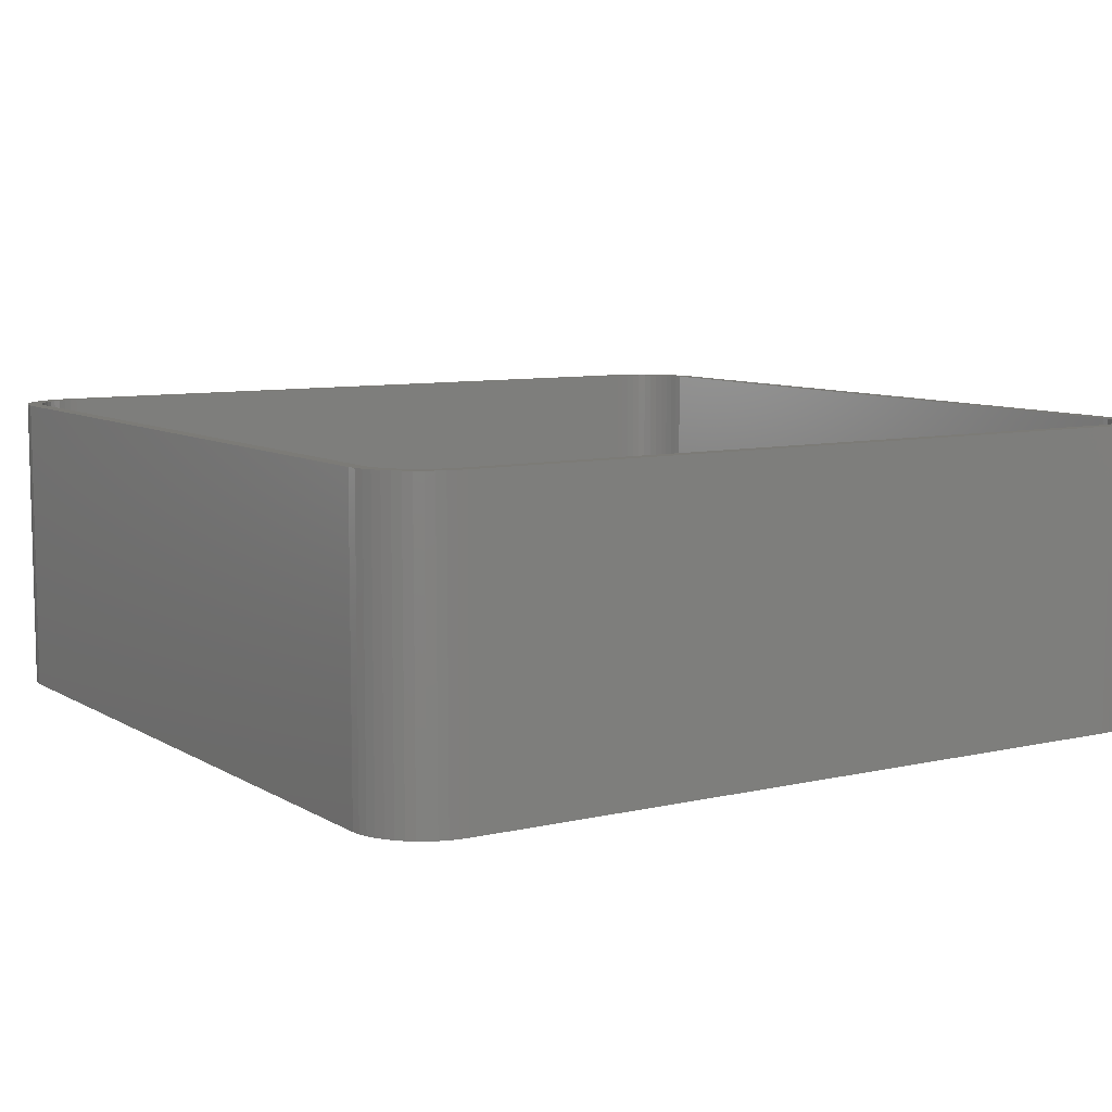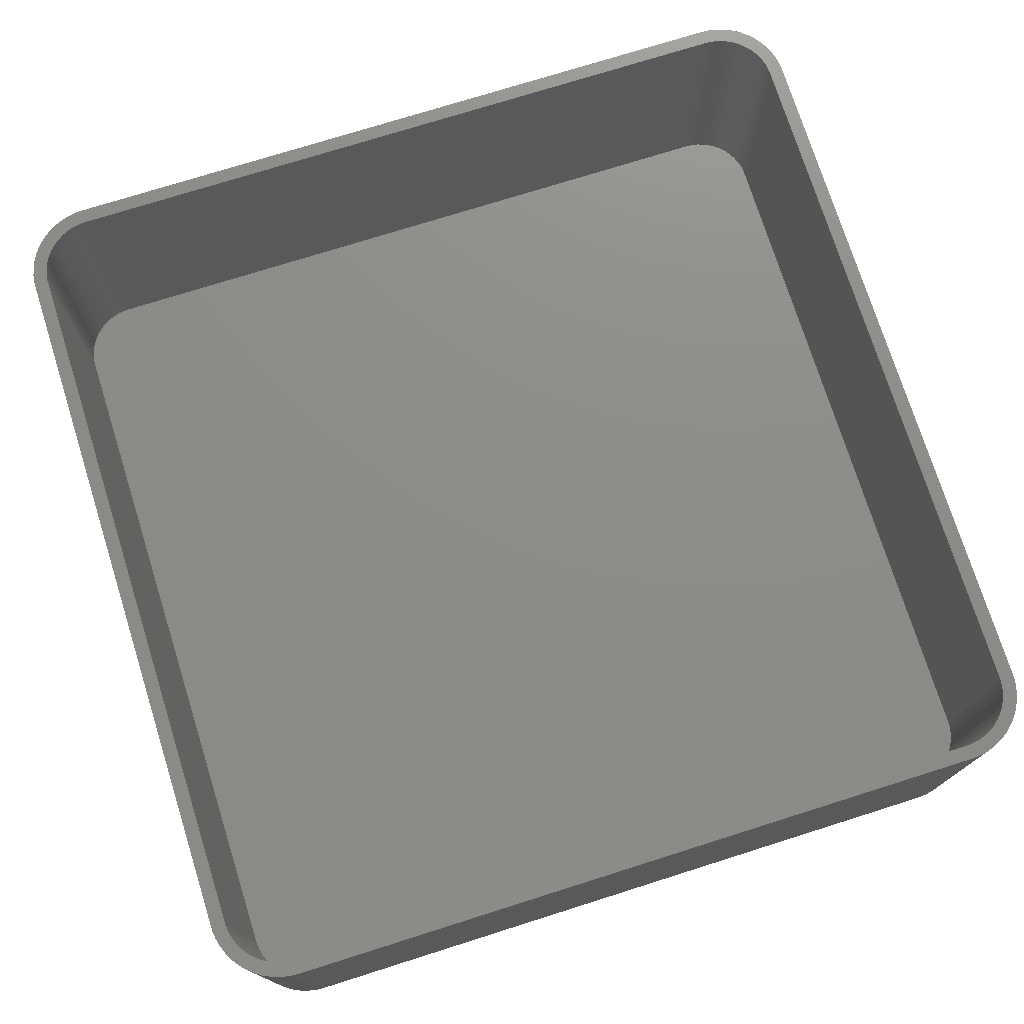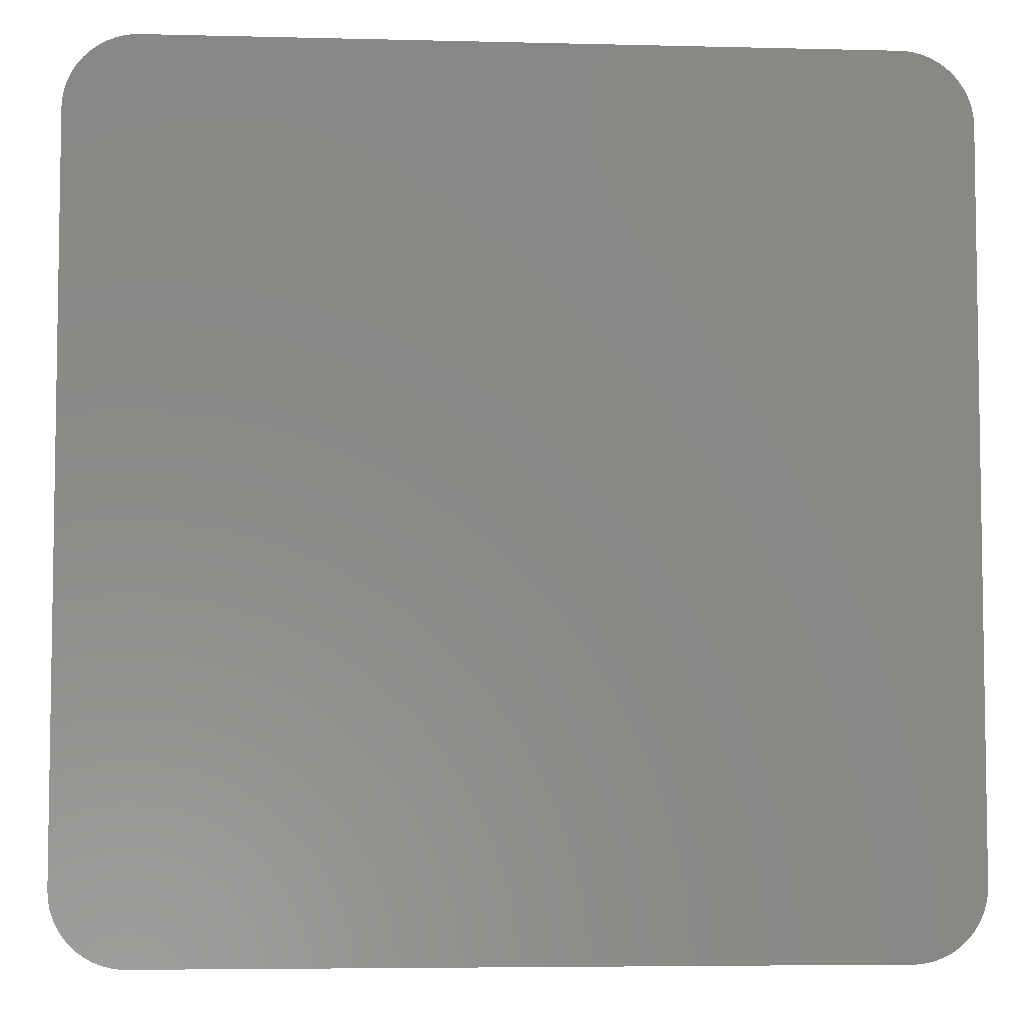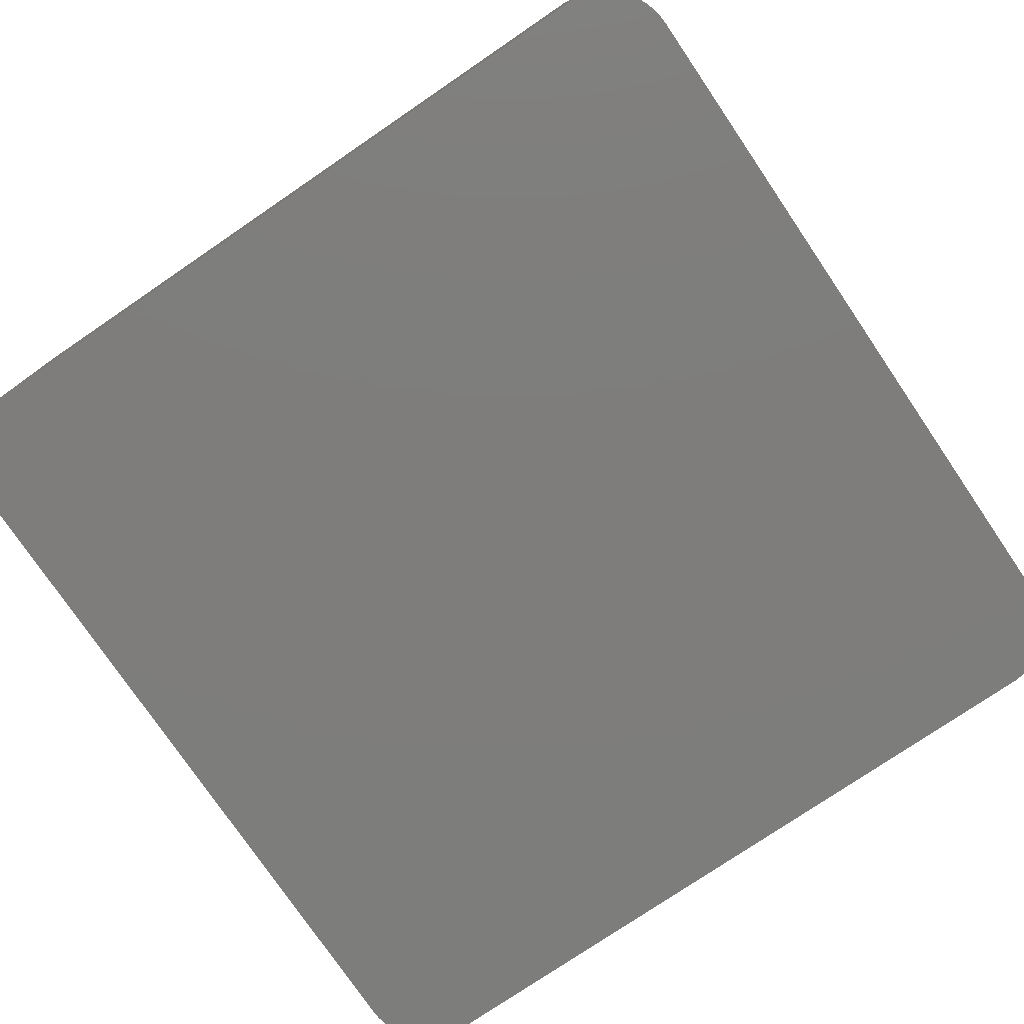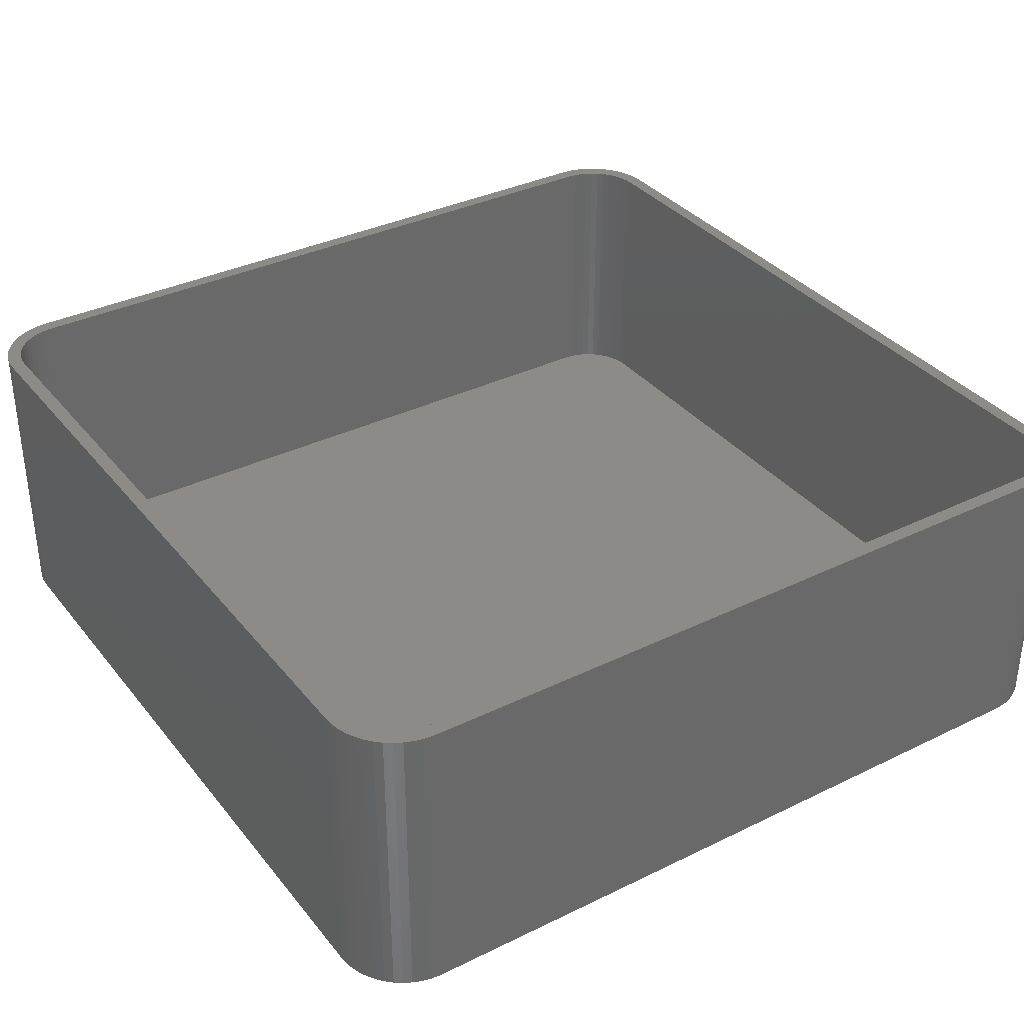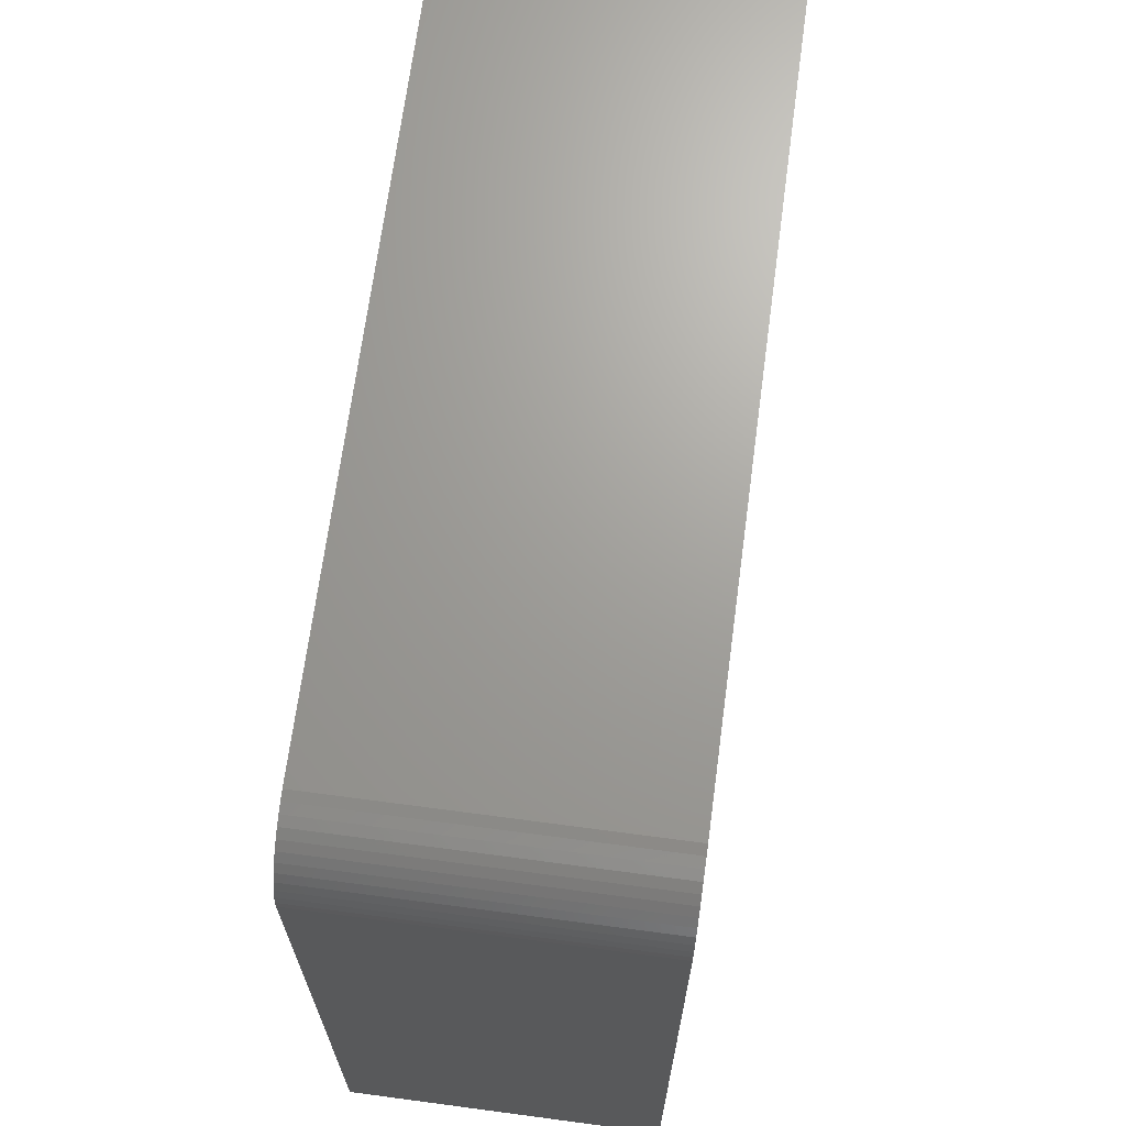
<metadata>
{"format":"stl","ext":"stl","renderer":"f3d","projection":"perspective","resolution":1024,"background":"white","views":[{"elev":8.3,"azim":-122.6,"up":"+Z"},{"elev":74.9,"azim":-107.5,"up":"+Z"},{"elev":-5.5,"azim":175.6,"up":"+Y"},{"elev":-77.1,"azim":-145.8,"up":"+Z"},{"elev":34.9,"azim":-33.1,"up":"+Z"},{"elev":68.5,"azim":97.6,"up":"+Y"}]}
</metadata>
<code>
# stl→obj: 208 verts, 412 faces
v -30 -25 0
v -30 25 21
v -30 25 0
v -30 -25 21
v 29 25 21
v 30 25 21
v 29.96 25.63 21
v 30 -25 21
v 28.97 25.5 21
v 29.84 26.24 21
v 29 -25 21
v 28.87 25.99 21
v 29.65 26.84 21
v 29.96 -25.63 21
v 28.72 26.47 21
v 29.38 27.41 21
v 28.97 -25.5 21
v 28.51 26.93 21
v 29.05 27.94 21
v 29.84 -26.24 21
v 28.87 -25.99 21
v 28.24 27.35 21
v 28.64 28.42 21
v 27.92 27.74 21
v 28.19 28.85 21
v 27.55 28.08 21
v 27.68 29.22 21
v 27.14 28.38 21
v 27.13 29.52 21
v 26.7 28.62 21
v 26.55 29.76 21
v 26.24 28.8 21
v 25.94 29.91 21
v 25.75 28.93 21
v 25.31 29.99 21
v 25.25 28.99 21
v -25.25 28.99 21
v -25.31 29.99 21
v -25.75 28.93 21
v -25.94 29.91 21
v -26.24 28.8 21
v -26.55 29.76 21
v -26.7 28.62 21
v -27.13 29.52 21
v -27.14 28.38 21
v -27.68 29.22 21
v -27.55 28.08 21
v -28.19 28.85 21
v -27.92 27.74 21
v -28.64 28.42 21
v -28.24 27.35 21
v -29.05 27.94 21
v -28.51 26.93 21
v -29.38 27.41 21
v -28.72 26.47 21
v -29.84 26.24 21
v -28.87 25.99 21
v -29.65 26.84 21
v 29.65 -26.84 21
v 28.72 -26.47 21
v 29.38 -27.41 21
v 28.51 -26.93 21
v 29.05 -27.94 21
v 28.24 -27.35 21
v 28.64 -28.42 21
v 27.92 -27.74 21
v 28.19 -28.85 21
v 27.55 -28.08 21
v 27.68 -29.22 21
v 27.14 -28.38 21
v 27.13 -29.52 21
v 26.7 -28.62 21
v 26.55 -29.76 21
v 26.24 -28.8 21
v 25.94 -29.91 21
v 25.75 -28.93 21
v 25.31 -29.99 21
v 25.25 -28.99 21
v -25.25 -28.99 21
v -25.31 -29.99 21
v -25.75 -28.93 21
v -25.94 -29.91 21
v -26.24 -28.8 21
v -26.55 -29.76 21
v -26.7 -28.62 21
v -27.13 -29.52 21
v -27.14 -28.38 21
v -27.68 -29.22 21
v -27.55 -28.08 21
v -28.19 -28.85 21
v -27.92 -27.74 21
v -28.64 -28.42 21
v -28.24 -27.35 21
v -29.05 -27.94 21
v -28.51 -26.93 21
v -29.38 -27.41 21
v -28.72 -26.47 21
v -29.65 -26.84 21
v -28.87 -25.99 21
v -29.84 -26.24 21
v -28.97 -25.5 21
v -29.96 -25.63 21
v -29 -25 21
v -29 25 21
v -28.97 25.5 21
v -29.96 25.63 21
v 30 25 0
v 30 -25 0
v 29.96 25.63 0
v -29.05 27.94 0
v -28.64 28.42 0
v -25.31 -29.99 0
v 25.31 -29.99 0
v -28.64 -28.42 0
v -28.19 -28.85 0
v 29.96 -25.63 0
v 29.84 -26.24 0
v 26.55 29.76 0
v 25.94 29.91 0
v 25.31 29.99 0
v -25.31 29.99 0
v -29.65 -26.84 0
v -29.84 -26.24 0
v -27.13 -29.52 0
v -26.55 -29.76 0
v 25.94 -29.91 0
v 29.65 -26.84 0
v 29.65 26.84 0
v 29.84 26.24 0
v 28.64 28.42 0
v 29.05 27.94 0
v -27.68 29.22 0
v -28.19 28.85 0
v -26.55 29.76 0
v -27.13 29.52 0
v -29.96 25.63 0
v -29.84 26.24 0
v -29.65 26.84 0
v -29.96 -25.63 0
v 29.38 -27.41 0
v 29.05 -27.94 0
v 28.64 -28.42 0
v 29.38 27.41 0
v 28.19 -28.85 0
v 27.68 -29.22 0
v 27.13 -29.52 0
v 28.19 28.85 0
v 26.55 -29.76 0
v 27.68 29.22 0
v 27.13 29.52 0
v -25.94 -29.91 0
v -25.94 29.91 0
v -27.68 -29.22 0
v -29.05 -27.94 0
v -29.38 -27.41 0
v -29.38 27.41 0
v 25.25 28.99 2
v 25.75 28.93 2
v -25.25 28.99 2
v -25.75 28.93 2
v -27.55 -28.08 2
v -27.92 -27.74 2
v 25.25 -28.99 2
v -25.25 -28.99 2
v -27.92 27.74 2
v -27.55 28.08 2
v -26.7 28.62 2
v -26.24 28.8 2
v 28.72 -26.47 2
v 28.87 -25.99 2
v 29 -25 2
v 29 25 2
v -29 25 2
v -29 -25 2
v -28.97 25.5 2
v -28.24 27.35 2
v -27.14 28.38 2
v 26.24 28.8 2
v 26.7 28.62 2
v 27.14 28.38 2
v -26.24 -28.8 2
v -26.7 -28.62 2
v -25.75 -28.93 2
v 27.14 -28.38 2
v 26.7 -28.62 2
v -28.87 -25.99 2
v -28.72 -26.47 2
v -28.72 26.47 2
v -28.87 25.99 2
v 27.55 28.08 2
v -27.14 -28.38 2
v 27.92 -27.74 2
v 28.24 -27.35 2
v 27.55 -28.08 2
v 28.97 25.5 2
v 28.87 25.99 2
v 28.72 26.47 2
v 28.24 27.35 2
v 27.92 27.74 2
v -28.24 -27.35 2
v -28.51 26.93 2
v 28.51 -26.93 2
v 28.97 -25.5 2
v 26.24 -28.8 2
v 25.75 -28.93 2
v 28.51 26.93 2
v -28.51 -26.93 2
v -28.97 -25.5 2
f 1 2 3
f 2 1 4
f 5 6 7
f 6 5 8
f 9 7 10
f 11 8 5
f 12 10 13
f 8 11 14
f 15 13 16
f 17 14 11
f 18 16 19
f 14 17 20
f 21 20 17
f 7 9 5
f 10 12 9
f 13 15 12
f 22 19 23
f 16 18 15
f 19 22 18
f 24 23 25
f 23 24 22
f 26 25 27
f 25 26 24
f 27 28 26
f 29 28 27
f 29 30 28
f 31 30 29
f 31 32 30
f 33 32 31
f 33 34 32
f 35 34 33
f 35 36 34
f 35 37 36
f 38 37 35
f 38 39 37
f 40 39 38
f 40 41 39
f 42 41 40
f 42 43 41
f 44 43 42
f 44 45 43
f 46 45 44
f 45 46 47
f 48 47 46
f 47 48 49
f 50 49 48
f 49 50 51
f 52 51 50
f 51 52 53
f 54 53 52
f 53 54 55
f 56 57 58
f 55 58 57
f 58 55 54
f 20 21 59
f 60 59 21
f 59 60 61
f 62 61 60
f 61 62 63
f 64 63 62
f 63 64 65
f 66 65 64
f 65 66 67
f 68 67 66
f 67 68 69
f 70 69 68
f 70 71 69
f 72 71 70
f 72 73 71
f 74 73 72
f 74 75 73
f 76 75 74
f 76 77 75
f 78 77 76
f 79 77 78
f 79 80 77
f 81 80 79
f 81 82 80
f 83 82 81
f 83 84 82
f 85 84 83
f 85 86 84
f 87 86 85
f 88 87 89
f 87 88 86
f 90 89 91
f 89 90 88
f 92 91 93
f 94 93 95
f 91 92 90
f 96 95 97
f 98 97 99
f 100 99 101
f 93 94 92
f 102 101 103
f 104 2 103
f 57 56 105
f 4 103 2
f 106 105 56
f 102 103 4
f 105 106 104
f 95 96 94
f 104 106 2
f 97 98 96
f 99 100 98
f 101 102 100
f 8 107 6
f 107 8 108
f 6 109 7
f 109 6 107
f 110 50 111
f 50 110 52
f 112 77 80
f 77 112 113
f 114 90 92
f 90 114 115
f 20 116 14
f 116 20 117
f 118 33 31
f 33 118 119
f 120 38 35
f 38 120 121
f 122 100 123
f 100 122 98
f 124 84 86
f 84 124 125
f 113 75 77
f 75 113 126
f 59 117 20
f 117 59 127
f 10 128 13
f 128 10 129
f 19 130 23
f 130 19 131
f 119 35 33
f 35 119 120
f 132 48 46
f 48 132 133
f 134 44 42
f 44 134 135
f 3 106 136
f 106 3 2
f 137 58 138
f 58 137 56
f 139 4 1
f 4 139 102
f 113 108 116
f 1 108 113
f 113 116 117
f 108 1 107
f 113 117 127
f 107 120 109
f 113 127 140
f 109 120 129
f 113 140 141
f 129 120 128
f 113 141 142
f 128 120 143
f 113 142 144
f 143 120 131
f 113 144 145
f 131 120 130
f 113 145 146
f 130 120 147
f 113 146 148
f 147 120 149
f 113 148 126
f 149 120 150
f 150 120 118
f 118 120 119
f 1 113 112
f 3 107 1
f 1 112 151
f 107 3 120
f 1 151 125
f 120 3 121
f 1 125 124
f 121 3 152
f 1 124 153
f 152 3 134
f 1 153 115
f 134 3 135
f 1 115 114
f 135 3 132
f 1 114 154
f 132 3 133
f 1 154 155
f 133 3 111
f 1 155 122
f 111 3 110
f 1 122 123
f 110 3 156
f 1 123 139
f 156 3 138
f 138 3 137
f 137 3 136
f 114 94 154
f 94 114 92
f 155 98 122
f 98 155 96
f 115 88 90
f 88 115 153
f 125 82 84
f 82 125 151
f 151 80 82
f 80 151 112
f 126 73 75
f 73 126 148
f 7 129 10
f 129 7 109
f 16 131 19
f 131 16 143
f 13 143 16
f 143 13 128
f 130 25 23
f 25 130 147
f 133 50 48
f 50 133 111
f 135 46 44
f 46 135 132
f 136 56 137
f 56 136 106
f 123 102 139
f 102 123 100
f 154 96 155
f 96 154 94
f 153 86 88
f 86 153 124
f 65 141 63
f 141 65 142
f 63 140 61
f 140 63 141
f 150 31 29
f 31 150 118
f 149 29 27
f 29 149 150
f 152 42 40
f 42 152 134
f 121 40 38
f 40 121 152
f 138 54 156
f 54 138 58
f 156 52 110
f 52 156 54
f 148 71 73
f 71 148 146
f 144 65 67
f 65 144 142
f 14 108 8
f 108 14 116
f 61 127 59
f 127 61 140
f 147 27 25
f 27 147 149
f 146 69 71
f 69 146 145
f 145 67 69
f 67 145 144
f 157 34 36
f 34 157 158
f 159 36 37
f 36 159 157
f 160 37 39
f 37 160 159
f 161 91 89
f 91 161 162
f 163 79 78
f 79 163 164
f 165 47 49
f 47 165 166
f 167 41 43
f 41 167 168
f 169 21 170
f 21 169 60
f 171 5 172
f 5 171 11
f 103 173 104
f 173 103 174
f 104 175 105
f 175 104 173
f 51 165 49
f 165 51 176
f 177 43 45
f 43 177 167
f 178 30 32
f 30 178 179
f 179 28 30
f 28 179 180
f 168 39 41
f 39 168 160
f 181 85 83
f 85 181 182
f 164 81 79
f 81 164 183
f 184 72 70
f 72 184 185
f 97 186 99
f 186 97 187
f 57 188 55
f 188 57 189
f 166 45 47
f 45 166 177
f 158 32 34
f 32 158 178
f 180 26 28
f 26 180 190
f 182 87 85
f 87 182 191
f 191 89 87
f 89 191 161
f 183 83 81
f 83 183 181
f 192 64 193
f 64 192 66
f 194 70 68
f 70 194 184
f 172 9 195
f 9 172 5
f 196 15 197
f 15 196 12
f 198 24 199
f 24 198 22
f 91 200 93
f 200 91 162
f 55 201 53
f 201 55 188
f 105 189 57
f 189 105 175
f 193 62 202
f 62 193 64
f 202 60 169
f 60 202 62
f 170 17 203
f 17 170 21
f 203 11 171
f 11 203 17
f 192 68 66
f 68 192 194
f 185 74 72
f 74 185 204
f 205 78 76
f 78 205 163
f 195 12 196
f 12 195 9
f 190 24 26
f 24 190 199
f 206 22 198
f 22 206 18
f 197 18 206
f 18 197 15
f 157 172 195
f 173 172 157
f 157 195 196
f 172 173 171
f 157 196 197
f 171 163 203
f 157 197 206
f 203 163 170
f 157 206 198
f 170 163 169
f 157 198 199
f 169 163 202
f 157 199 190
f 202 163 193
f 157 190 180
f 193 163 192
f 157 180 179
f 192 163 194
f 157 179 178
f 194 163 184
f 157 178 158
f 184 163 185
f 185 163 204
f 204 163 205
f 173 157 159
f 174 171 173
f 173 159 160
f 171 174 163
f 173 160 168
f 163 174 164
f 173 168 167
f 164 174 183
f 173 167 177
f 183 174 181
f 173 177 166
f 181 174 182
f 173 166 165
f 182 174 191
f 173 165 176
f 191 174 161
f 173 176 201
f 161 174 162
f 173 201 188
f 162 174 200
f 173 188 189
f 200 174 207
f 173 189 175
f 207 174 187
f 187 174 186
f 186 174 208
f 93 207 95
f 207 93 200
f 95 187 97
f 187 95 207
f 53 176 51
f 176 53 201
f 204 76 74
f 76 204 205
f 99 208 101
f 208 99 186
f 101 174 103
f 174 101 208

</code>
